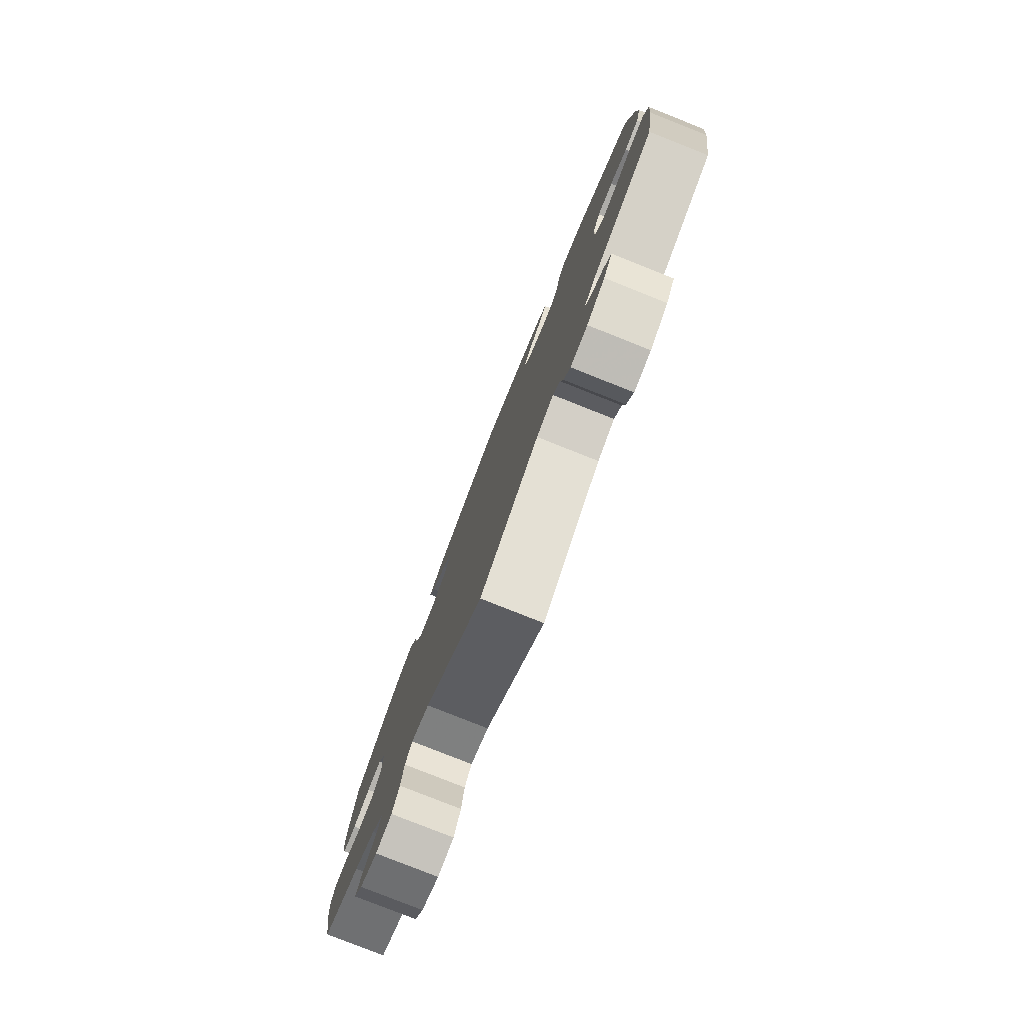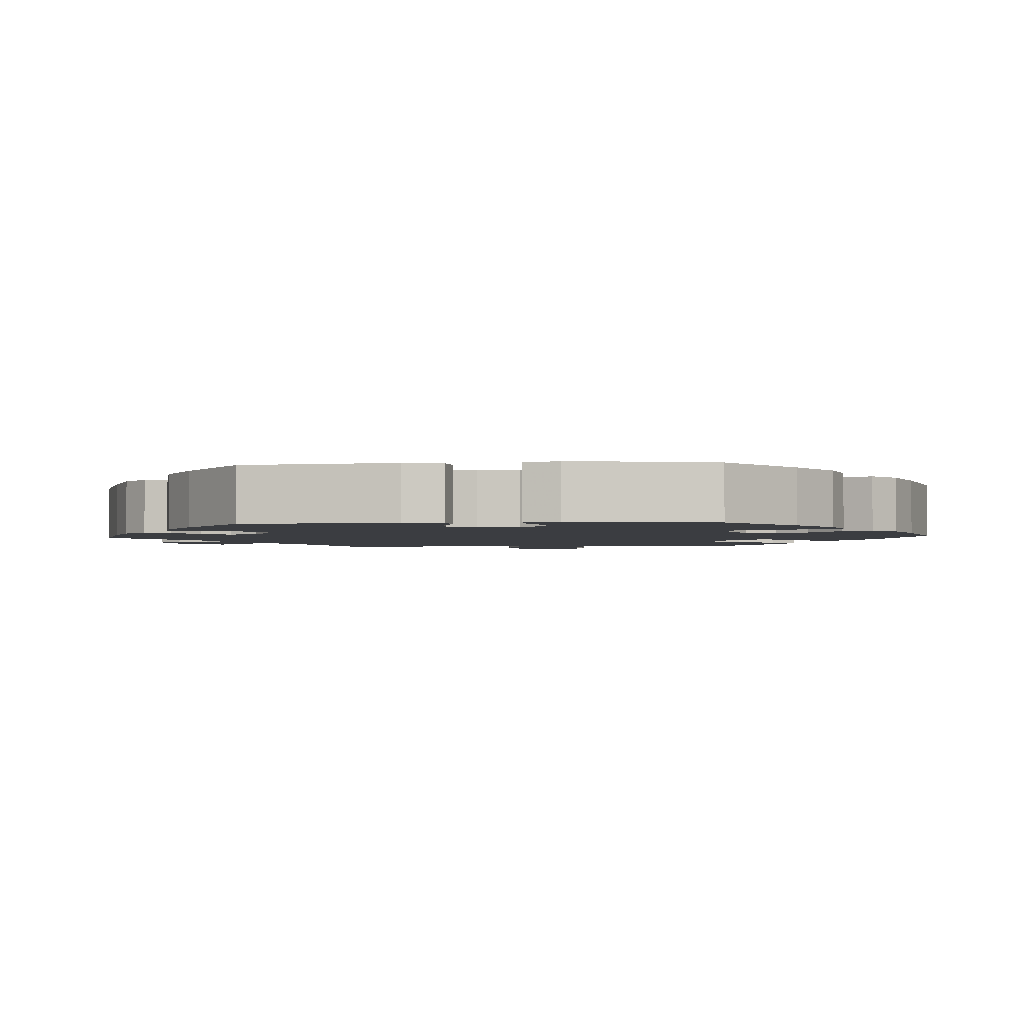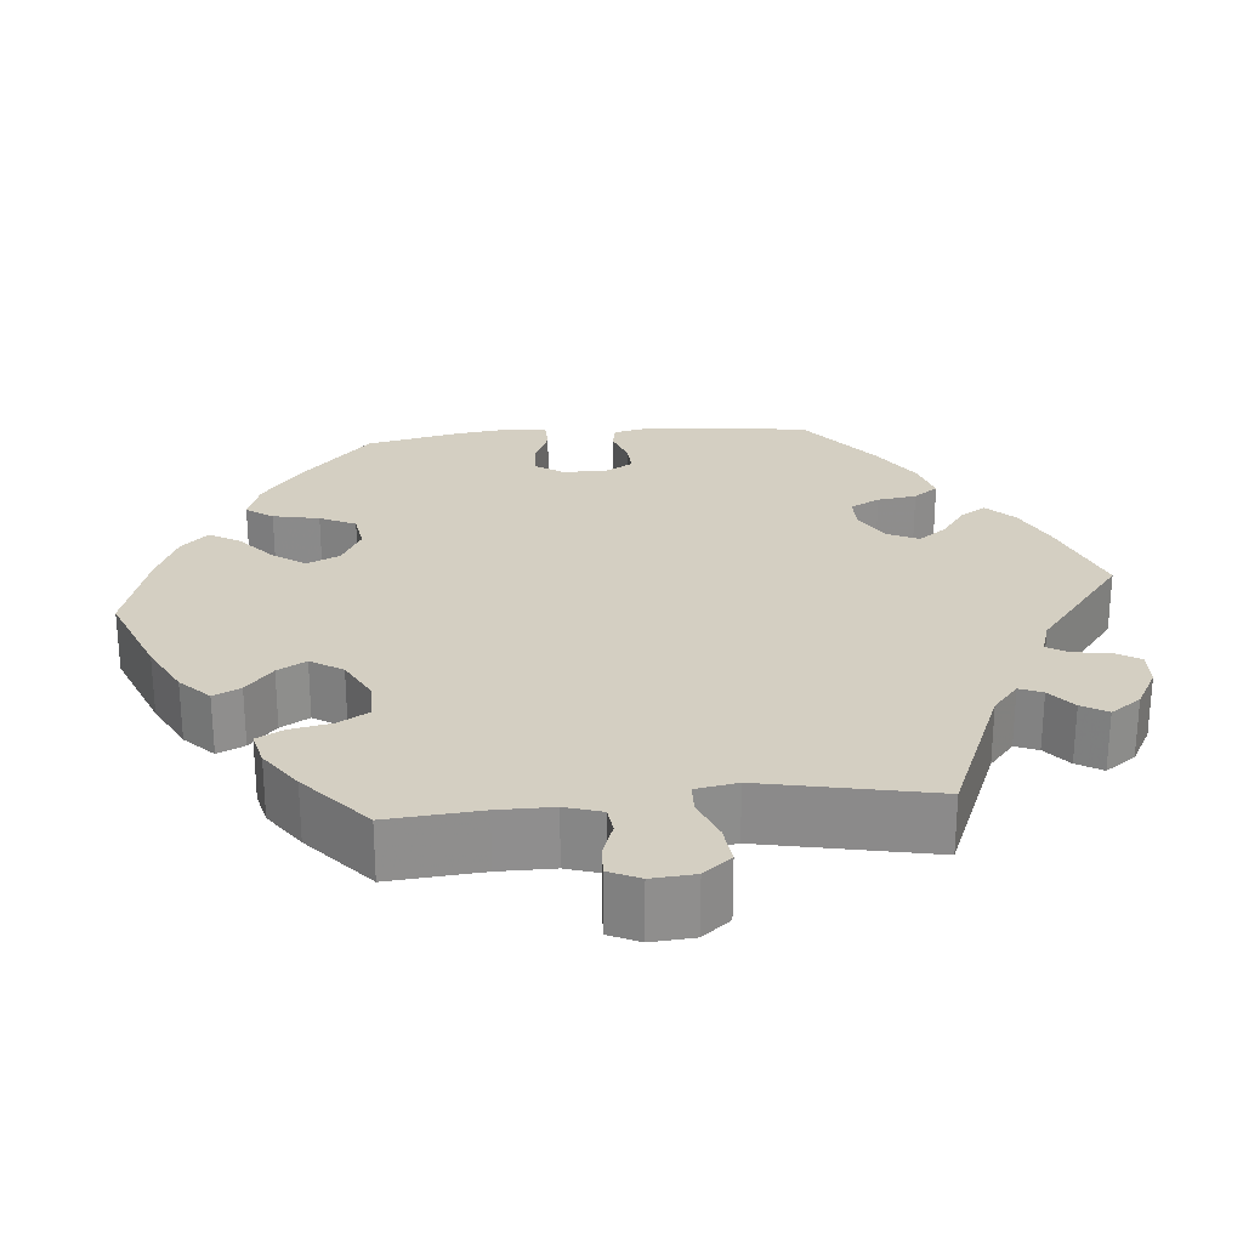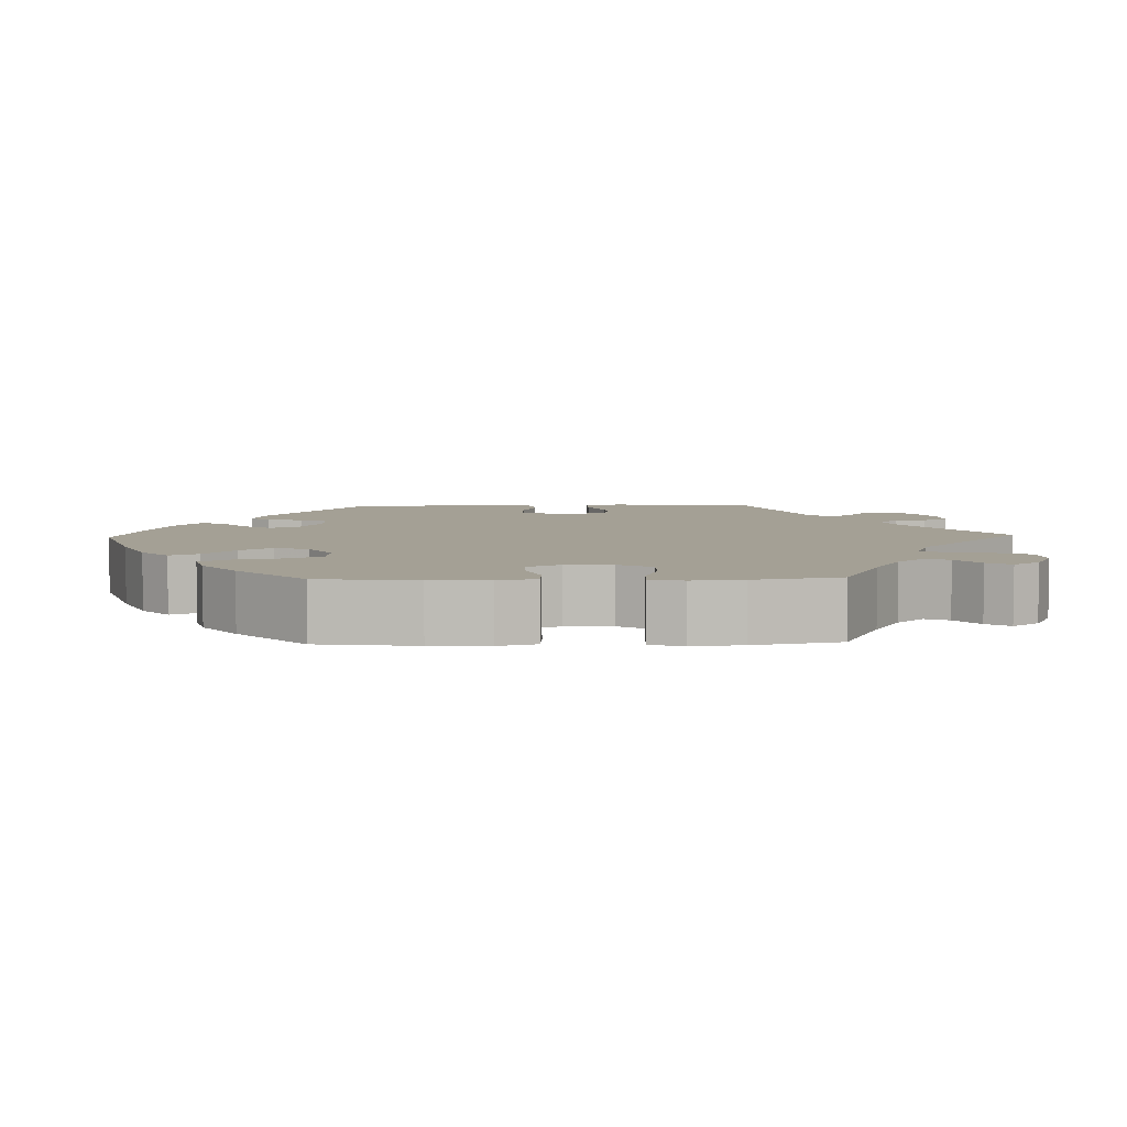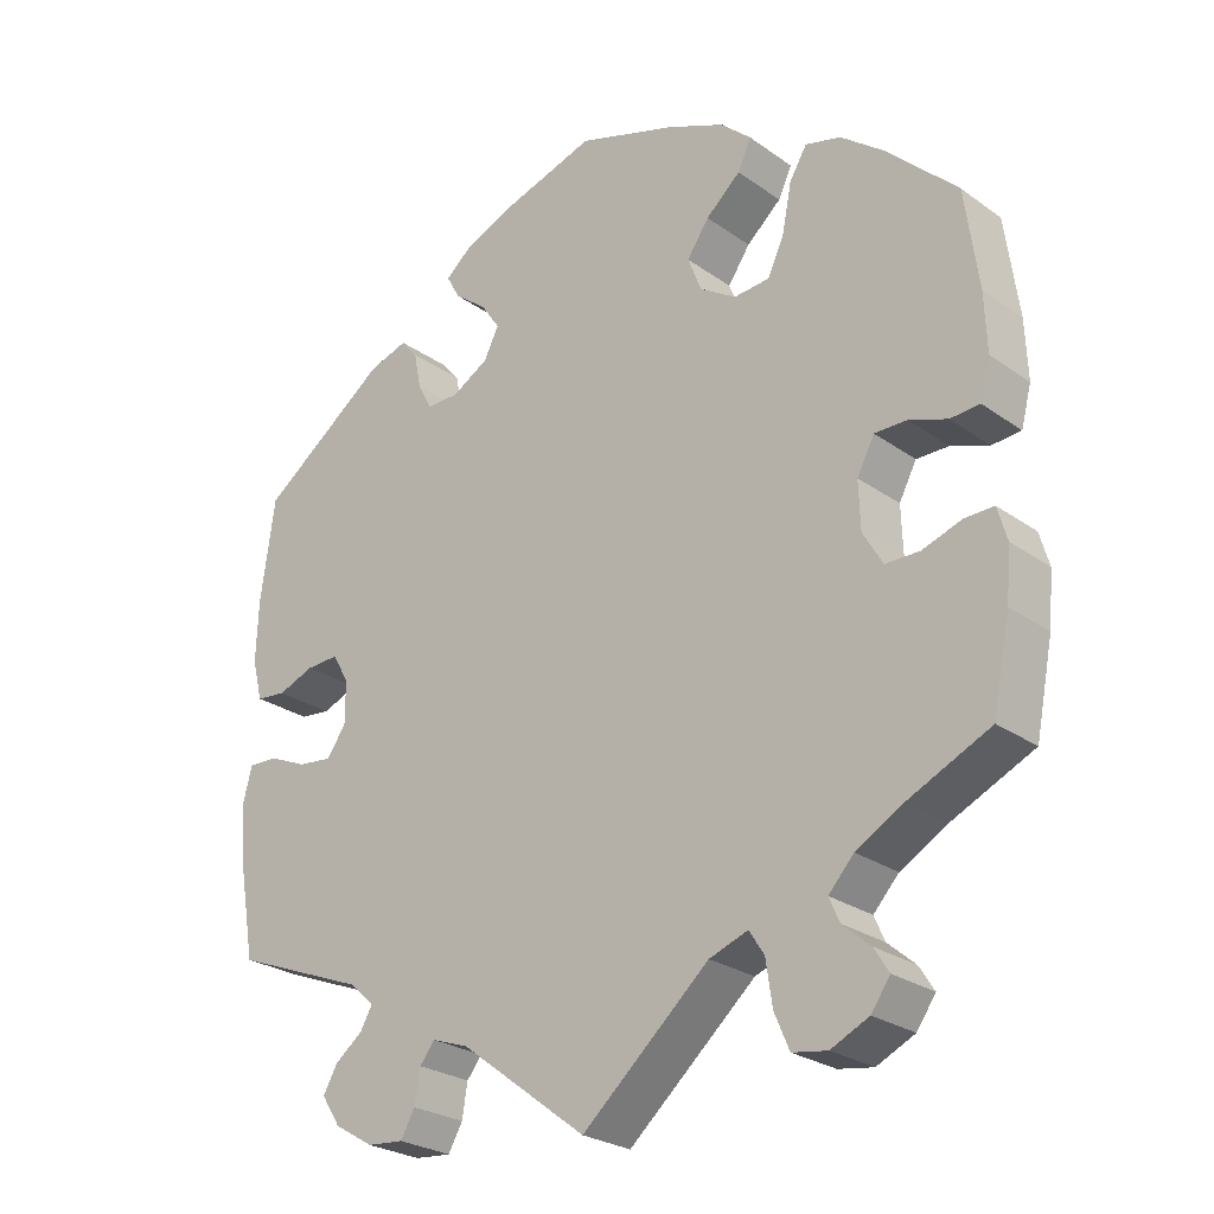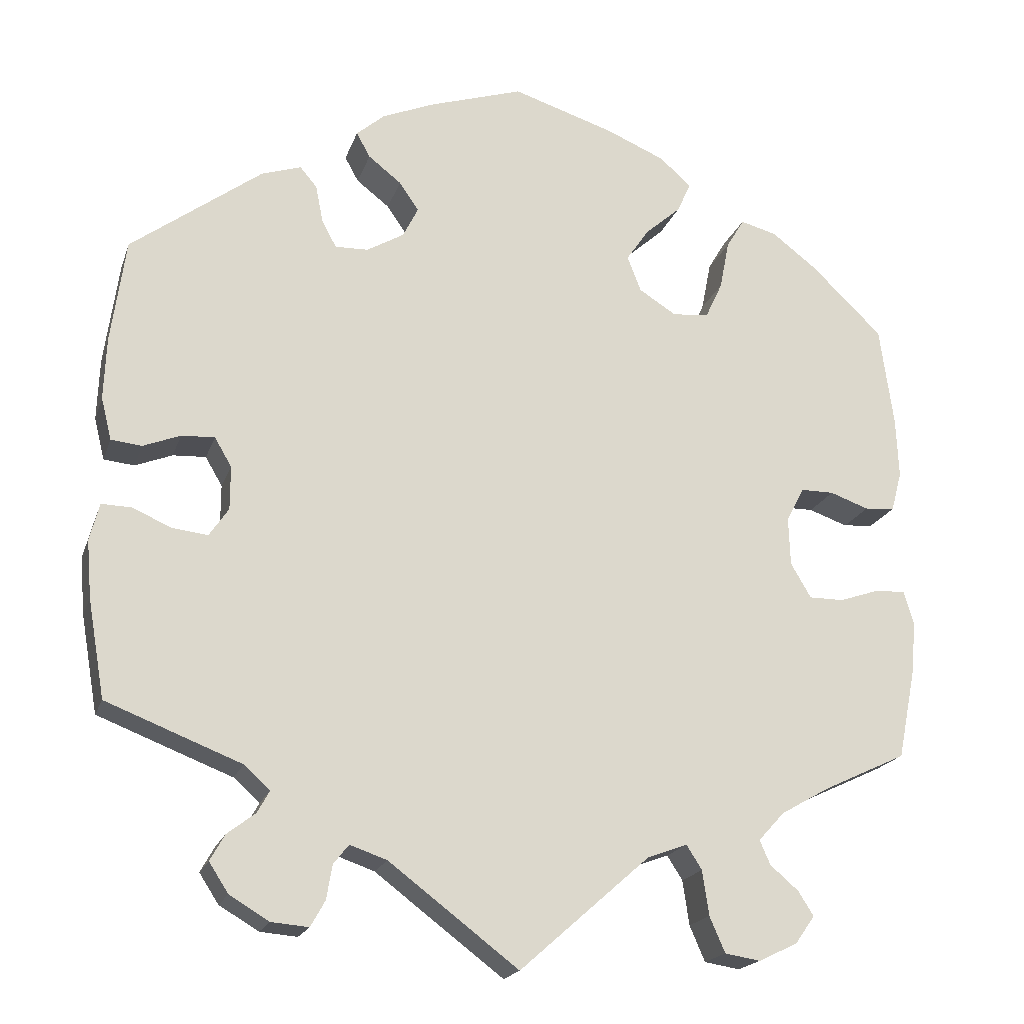
<metadata>
{"format":"obj","ext":"obj","renderer":"f3d","projection":"perspective","resolution":1024,"background":"white","views":[{"elev":-79.9,"azim":-111.6,"up":"+Z"},{"elev":-2.5,"azim":-25.5,"up":"+Y"},{"elev":25.4,"azim":144.8,"up":"+Y"},{"elev":5.8,"azim":88.2,"up":"+Y"},{"elev":-25.7,"azim":41.5,"up":"+Z"},{"elev":-19.3,"azim":-15.9,"up":"+Z"}]}
</metadata>
<code>
v 0.125 0.07 0.538
v 0.198 0.07 0.507
v 0.237 0.07 0.472
v 0.22 0.07 0.435
v 0.176 0.07 0.396
v 0.148 0.07 0.355
v 0.165 0.07 0.311
v 0.211 0.07 0.282
v 0.256 0.07 0.286
v 0.277 0.07 0.331
v 0.289 0.07 0.392
v 0.311 0.07 0.429
v 0.356 0.07 0.417
v 0.412 0.07 0.374
v 0.5 0.07 0.289
v 0.517 0.07 0.164
v 0.52 0.07 0.09
v 0.507 0.07 0.041
v 0.47 0.07 0.038
v 0.422 0.07 0.055
v 0.381 0.07 0.055
v 0.359 0.07 0.013
v 0.361 0.07 -0.047
v 0.386 0.07 -0.09
v 0.429 0.07 -0.09
v 0.479 0.07 -0.073
v 0.516 0.07 -0.072
v 0.528 0.07 -0.114
v 0.522 0.07 -0.179
v 0.5 0.07 -0.289
v 0.396 0.07 -0.338
v 0.337 0.07 -0.372
v 0.305 0.07 -0.407
v 0.318 0.07 -0.437
v 0.353 0.07 -0.467
v 0.372 0.07 -0.497
v 0.348 0.07 -0.531
v 0.3 0.07 -0.554
v 0.256 0.07 -0.547
v 0.237 0.07 -0.503
v 0.229 0.07 -0.448
v 0.21 0.07 -0.418
v 0.161 0.07 -0.436
v 0 0.07 -0.578
v -0.16 0.07 -0.457
v -0.206 0.07 -0.441
v -0.225 0.07 -0.465
v -0.232 0.07 -0.507
v -0.25 0.07 -0.539
v -0.296 0.07 -0.535
v -0.345 0.07 -0.506
v -0.369 0.07 -0.469
v -0.351 0.07 -0.437
v -0.316 0.07 -0.41
v -0.301 0.07 -0.383
v -0.333 0.07 -0.354
v -0.5 0.07 -0.289
v -0.521 0.07 -0.168
v -0.527 0.07 -0.097
v -0.515 0.07 -0.051
v -0.478 0.07 -0.052
v -0.43 0.07 -0.073
v -0.386 0.07 -0.078
v -0.362 0.07 -0.043
v -0.362 0.07 0.011
v -0.383 0.07 0.047
v -0.424 0.07 0.045
v -0.47 0.07 0.027
v -0.508 0.07 0.031
v -0.521 0.07 0.083
v -0.518 0.07 0.16
v -0.5 0.07 0.289
v -0.338 0.07 0.409
v -0.289 0.07 0.425
v -0.268 0.07 0.4
v -0.259 0.07 0.354
v -0.241 0.07 0.32
v -0.2 0.07 0.321
v -0.154 0.07 0.348
v -0.135 0.07 0.386
v -0.159 0.07 0.421
v -0.2 0.07 0.453
v -0.217 0.07 0.484
v -0.182 0.07 0.514
v -0.117 0.07 0.541
v -0.001 0.07 0.578
v 0.125 0 0.538
v 0.198 0 0.507
v 0.237 0 0.472
v 0.22 0 0.435
v 0.176 0 0.396
v 0.148 0 0.355
v 0.165 0 0.311
v 0.211 0 0.282
v 0.256 0 0.286
v 0.277 0 0.331
v 0.289 0 0.392
v 0.311 0 0.429
v 0.356 0 0.417
v 0.412 0 0.374
v 0.5 0 0.289
v 0.517 0 0.164
v 0.52 0 0.09
v 0.507 0 0.041
v 0.47 0 0.038
v 0.422 0 0.055
v 0.381 0 0.055
v 0.359 0 0.013
v 0.361 0 -0.047
v 0.386 0 -0.09
v 0.429 0 -0.09
v 0.479 0 -0.073
v 0.516 0 -0.072
v 0.528 0 -0.114
v 0.522 0 -0.179
v 0.5 0 -0.289
v 0.396 0 -0.338
v 0.337 0 -0.372
v 0.305 0 -0.407
v 0.318 0 -0.437
v 0.353 0 -0.467
v 0.372 0 -0.497
v 0.348 0 -0.531
v 0.3 0 -0.554
v 0.256 0 -0.547
v 0.237 0 -0.503
v 0.229 0 -0.448
v 0.21 0 -0.418
v 0.161 0 -0.436
v 0 0 -0.578
v -0.16 0 -0.457
v -0.206 0 -0.441
v -0.225 0 -0.465
v -0.232 0 -0.507
v -0.25 0 -0.539
v -0.296 0 -0.535
v -0.345 0 -0.506
v -0.369 0 -0.469
v -0.351 0 -0.437
v -0.316 0 -0.41
v -0.301 0 -0.383
v -0.333 0 -0.354
v -0.5 0 -0.289
v -0.521 0 -0.168
v -0.527 0 -0.097
v -0.515 0 -0.051
v -0.478 0 -0.052
v -0.43 0 -0.073
v -0.386 0 -0.078
v -0.362 0 -0.043
v -0.362 0 0.011
v -0.383 0 0.047
v -0.424 0 0.045
v -0.47 0 0.027
v -0.508 0 0.031
v -0.521 0 0.083
v -0.518 0 0.16
v -0.5 0 0.289
v -0.338 0 0.409
v -0.289 0 0.425
v -0.268 0 0.4
v -0.259 0 0.354
v -0.241 0 0.32
v -0.2 0 0.321
v -0.154 0 0.348
v -0.135 0 0.386
v -0.159 0 0.421
v -0.2 0 0.453
v -0.217 0 0.484
v -0.182 0 0.514
v -0.117 0 0.541
v -0.001 0 0.578
f 81 82 83 84
f 80 81 84 85
f 73 74 75 76
f 73 76 77
f 72 73 77
f 71 72 77 78
f 67 68 69 70
f 66 67 70 71
f 59 60 61 62
f 59 62 63
f 56 57 58 59
f 55 56 59 63
f 51 52 53 54
f 51 54 55
f 50 51 55
f 47 48 49 50
f 46 47 50 55
f 45 46 55 63
f 43 44 45 63
f 38 39 40 41
f 38 41 42
f 37 38 42
f 34 35 36 37
f 33 34 37 42
f 32 33 42
f 31 32 42
f 25 26 27 28
f 24 25 28 29
f 17 18 19 20
f 17 20 21
f 16 17 21
f 15 16 21
f 14 15 21 22
f 10 11 12 13
f 9 10 13 14
f 2 3 4 5
f 2 5 6
f 1 2 6
f 80 85 86 1
f 66 71 78
f 65 66 78 79
f 64 65 79
f 42 43 63 64
f 42 64 79
f 24 29 30 31
f 23 24 31 42
f 22 23 42 79
f 9 14 22
f 8 9 22
f 7 8 22 79
f 79 80 1 6
f 6 7 79
f 170 169 168 167
f 171 170 167 166
f 162 161 160 159
f 163 162 159
f 163 159 158
f 164 163 158 157
f 156 155 154 153
f 157 156 153 152
f 148 147 146 145
f 149 148 145
f 145 144 143 142
f 149 145 142 141
f 140 139 138 137
f 141 140 137
f 141 137 136
f 136 135 134 133
f 141 136 133 132
f 149 141 132 131
f 149 131 130 129
f 127 126 125 124
f 128 127 124
f 128 124 123
f 123 122 121 120
f 128 123 120 119
f 128 119 118
f 128 118 117
f 114 113 112 111
f 115 114 111 110
f 106 105 104 103
f 107 106 103
f 107 103 102
f 107 102 101
f 108 107 101 100
f 99 98 97 96
f 100 99 96 95
f 91 90 89 88
f 92 91 88
f 92 88 87
f 87 172 171 166
f 164 157 152
f 165 164 152 151
f 165 151 150
f 150 149 129 128
f 165 150 128
f 117 116 115 110
f 128 117 110 109
f 165 128 109 108
f 108 100 95
f 108 95 94
f 165 108 94 93
f 92 87 166 165
f 165 93 92
f 1 87 88 2
f 2 88 89 3
f 3 89 90 4
f 4 90 91 5
f 5 91 92 6
f 6 92 93 7
f 7 93 94 8
f 8 94 95 9
f 9 95 96 10
f 10 96 97 11
f 11 97 98 12
f 12 98 99 13
f 13 99 100 14
f 14 100 101 15
f 15 101 102 16
f 16 102 103 17
f 17 103 104 18
f 18 104 105 19
f 19 105 106 20
f 20 106 107 21
f 21 107 108 22
f 22 108 109 23
f 23 109 110 24
f 24 110 111 25
f 25 111 112 26
f 26 112 113 27
f 27 113 114 28
f 28 114 115 29
f 29 115 116 30
f 30 116 117 31
f 31 117 118 32
f 32 118 119 33
f 33 119 120 34
f 34 120 121 35
f 35 121 122 36
f 36 122 123 37
f 37 123 124 38
f 38 124 125 39
f 39 125 126 40
f 40 126 127 41
f 41 127 128 42
f 42 128 129 43
f 43 129 130 44
f 44 130 131 45
f 45 131 132 46
f 46 132 133 47
f 47 133 134 48
f 48 134 135 49
f 49 135 136 50
f 50 136 137 51
f 51 137 138 52
f 52 138 139 53
f 53 139 140 54
f 54 140 141 55
f 55 141 142 56
f 56 142 143 57
f 57 143 144 58
f 58 144 145 59
f 59 145 146 60
f 60 146 147 61
f 61 147 148 62
f 62 148 149 63
f 63 149 150 64
f 64 150 151 65
f 65 151 152 66
f 66 152 153 67
f 67 153 154 68
f 68 154 155 69
f 69 155 156 70
f 70 156 157 71
f 71 157 158 72
f 72 158 159 73
f 73 159 160 74
f 74 160 161 75
f 75 161 162 76
f 76 162 163 77
f 77 163 164 78
f 78 164 165 79
f 79 165 166 80
f 80 166 167 81
f 81 167 168 82
f 82 168 169 83
f 83 169 170 84
f 84 170 171 85
f 85 171 172 86
f 86 172 87 1

</code>
